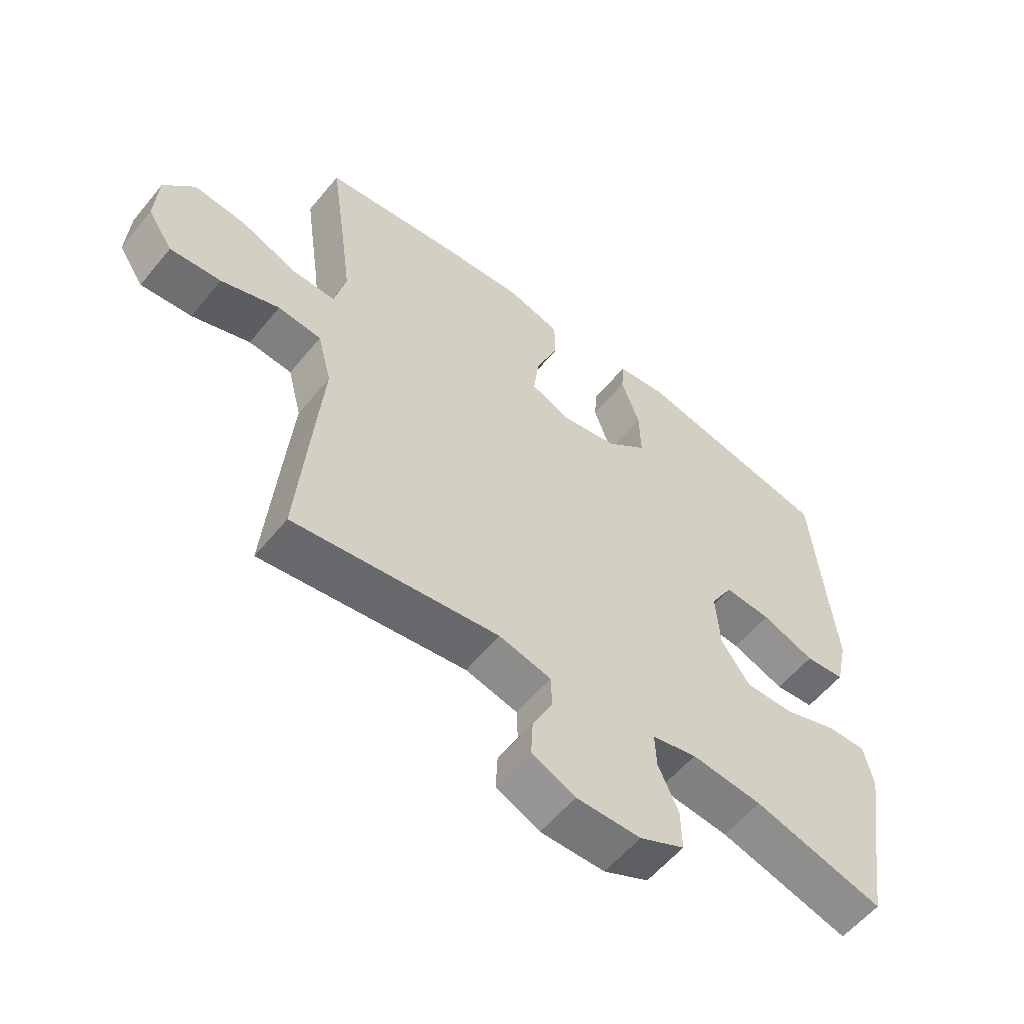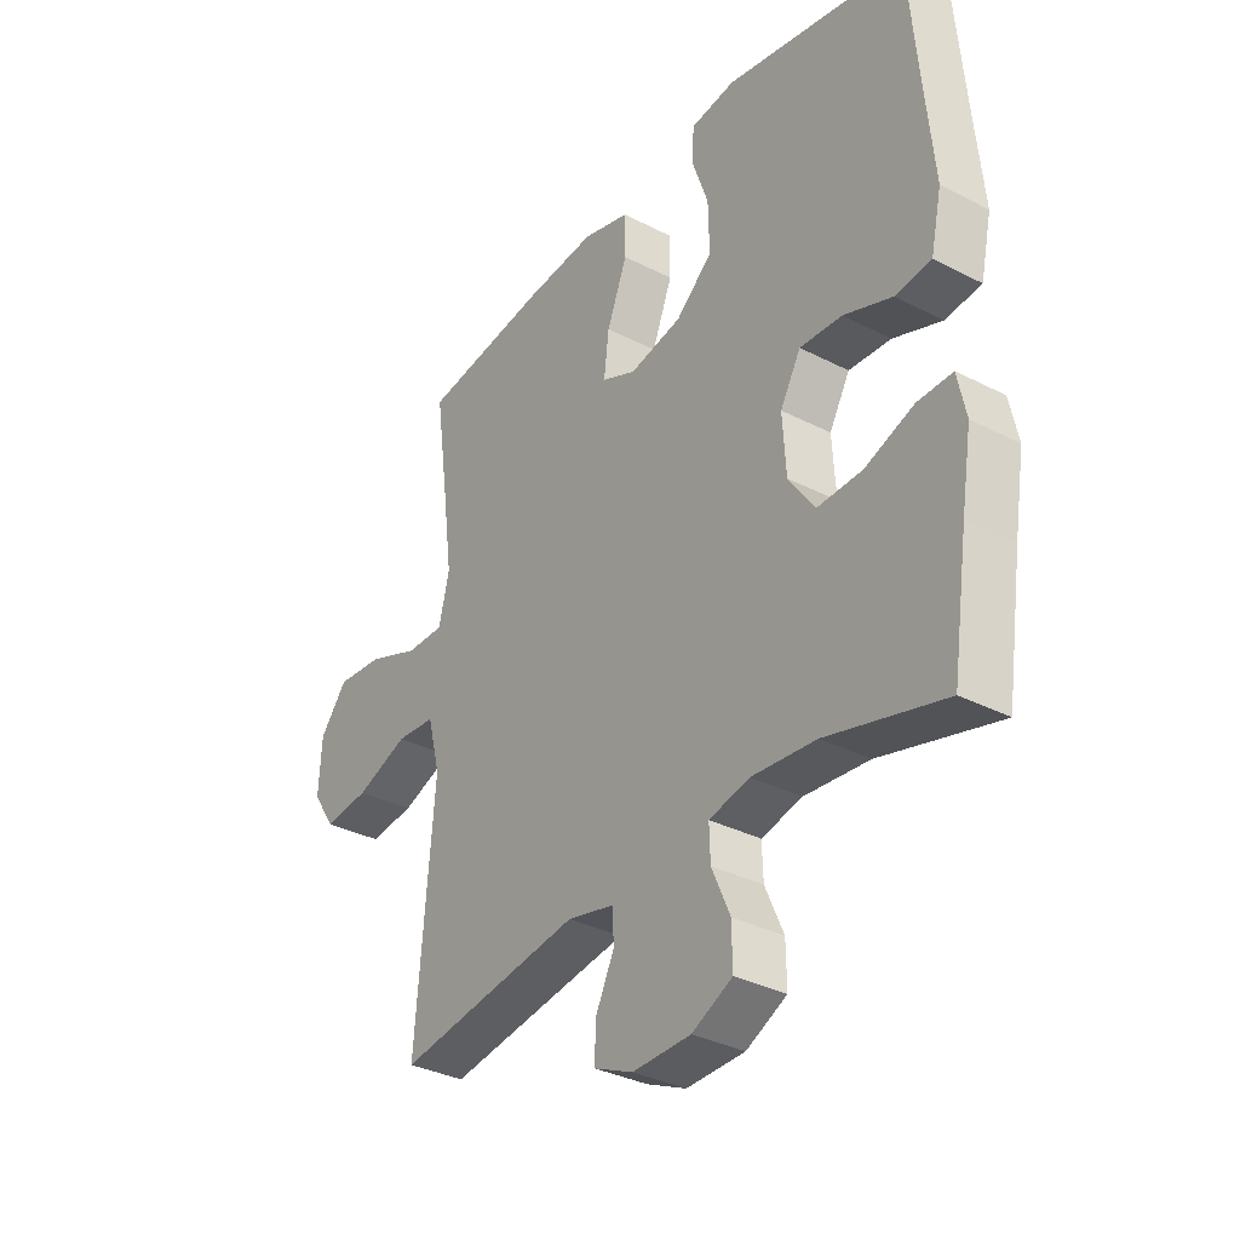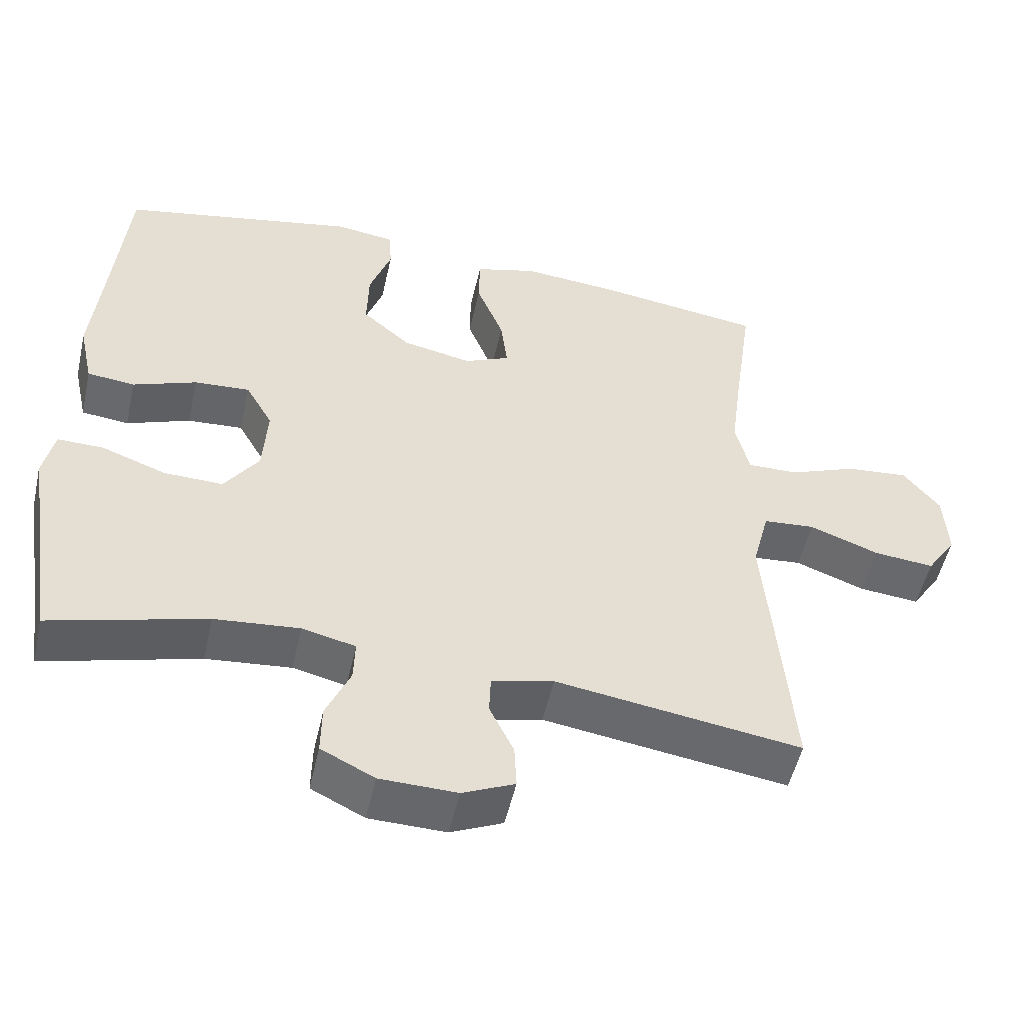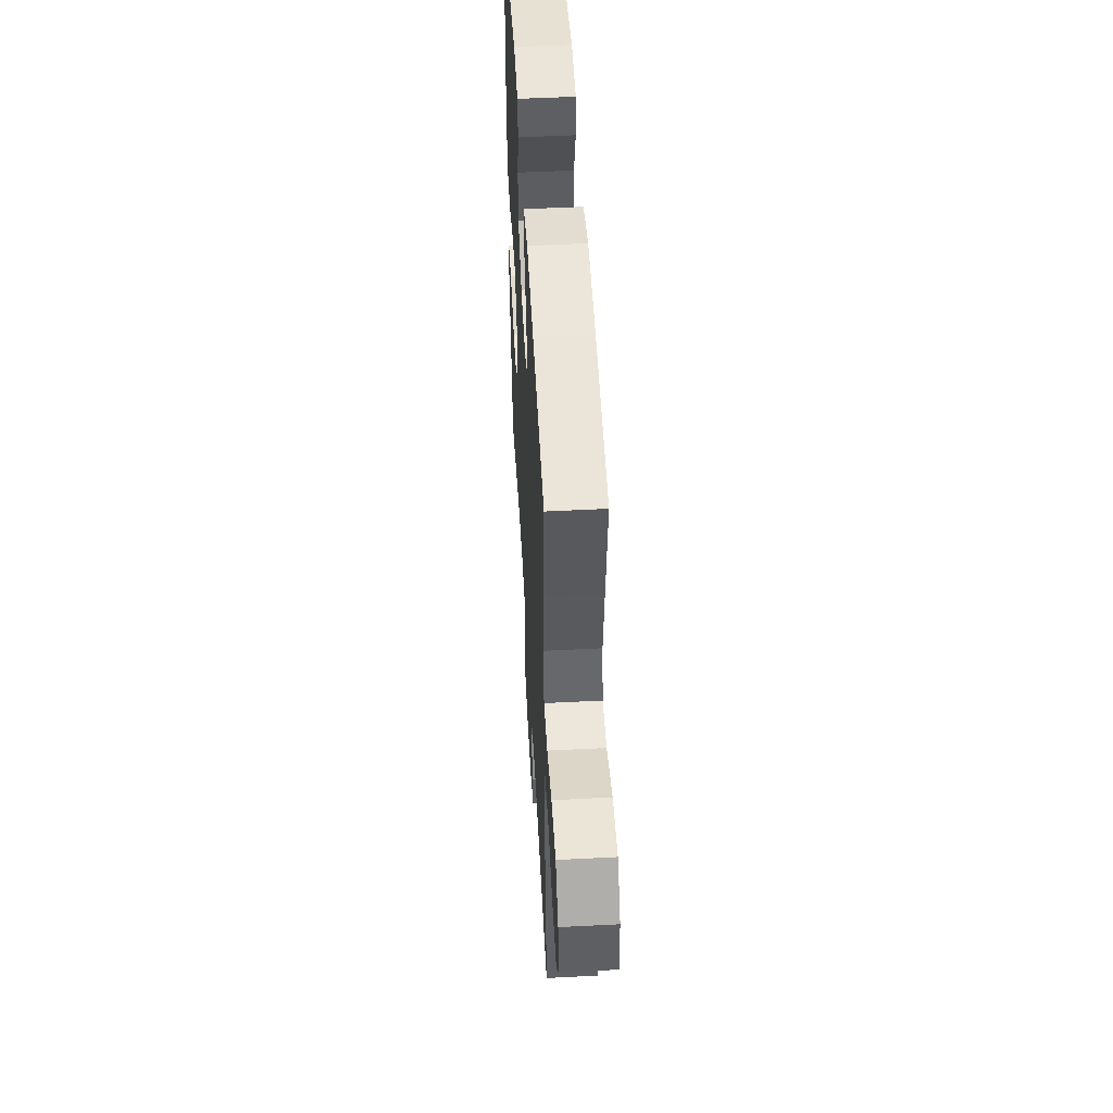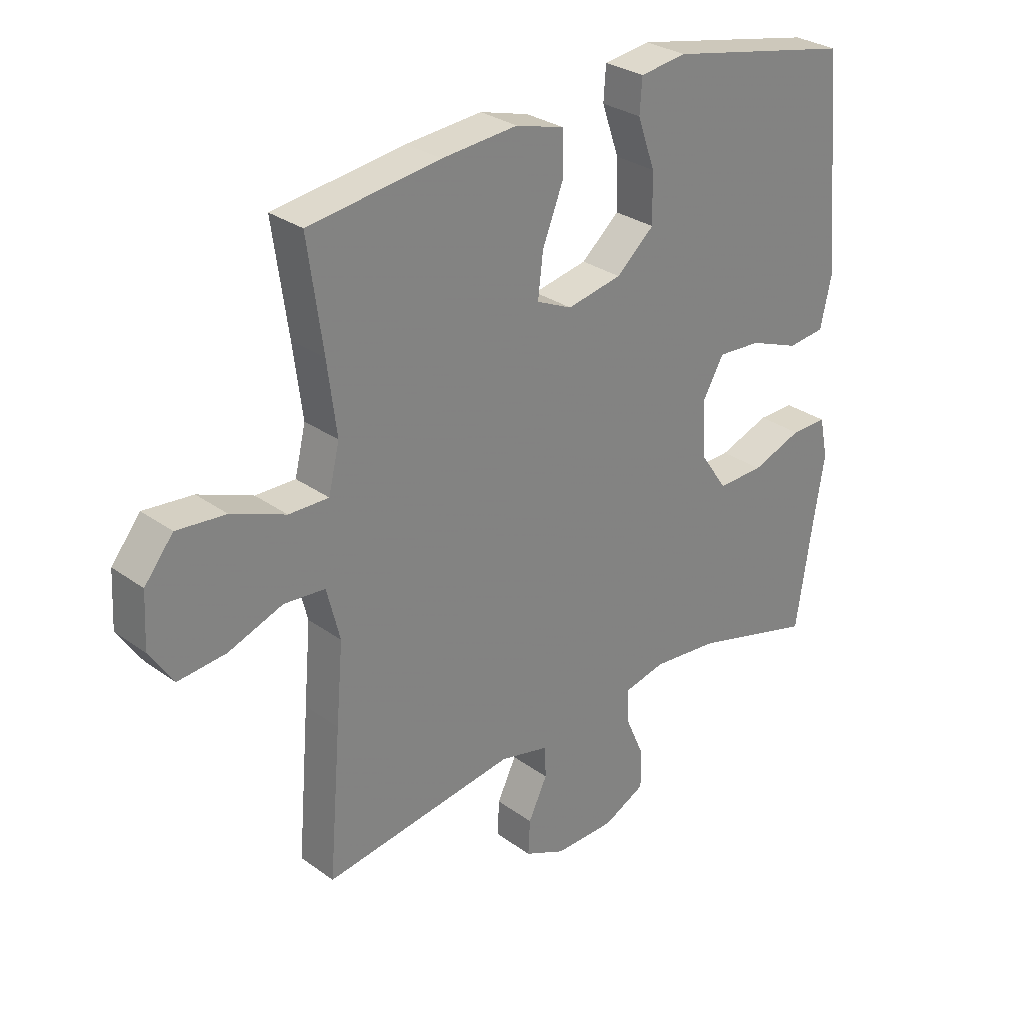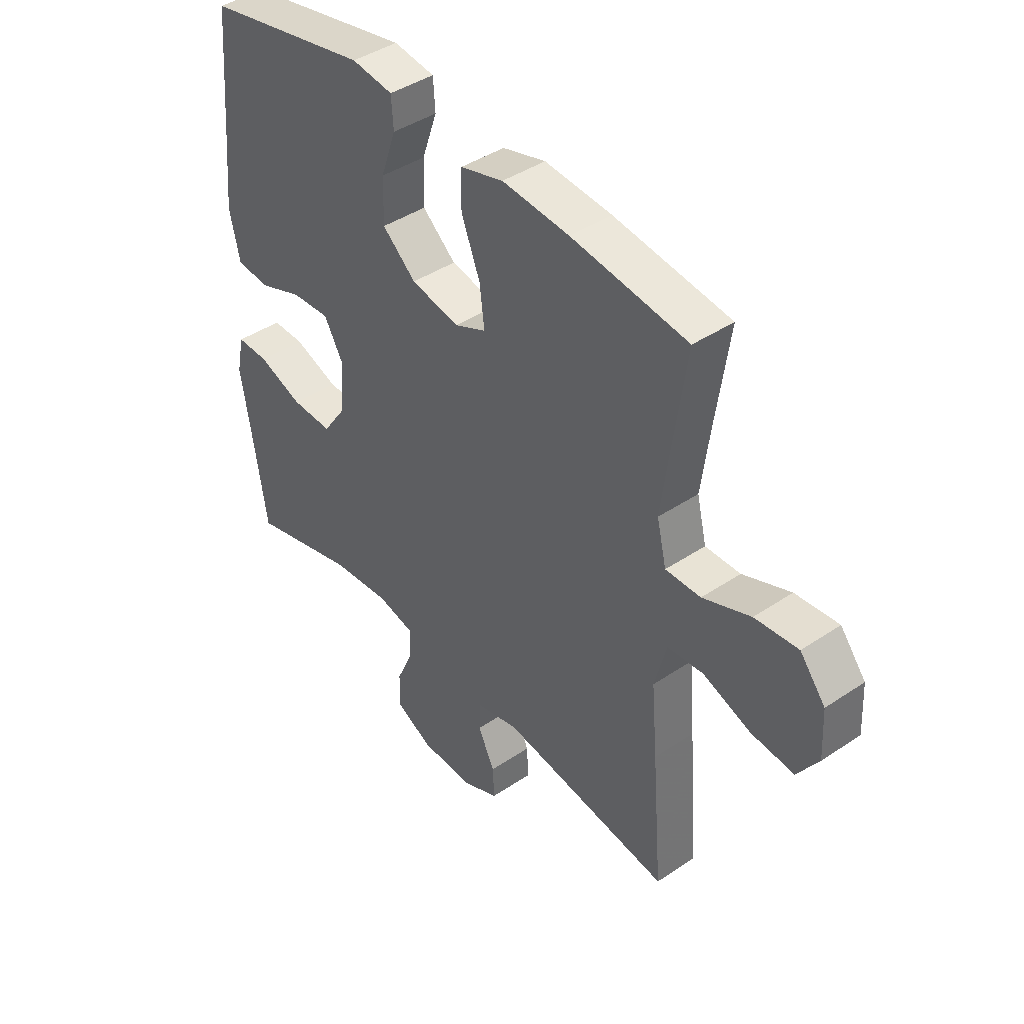
<metadata>
{"format":"obj","ext":"obj","renderer":"f3d","projection":"perspective","resolution":1024,"background":"white","views":[{"elev":-57.6,"azim":-39.0,"up":"+Z"},{"elev":-33.9,"azim":55.1,"up":"+Z"},{"elev":-52.1,"azim":167.3,"up":"+Z"},{"elev":51.4,"azim":-93.2,"up":"+Z"},{"elev":29.2,"azim":-43.2,"up":"+Z"},{"elev":42.2,"azim":-128.9,"up":"+Z"}]}
</metadata>
<code>
v 0.5 0.07 -0.5
v 0.288 0.07 -0.442
v 0.172 0.07 -0.431
v 0.099 0.07 -0.448
v 0.101 0.07 -0.505
v 0.134 0.07 -0.58
v 0.135 0.07 -0.648
v 0.062 0.07 -0.684
v -0.043 0.07 -0.686
v -0.114 0.07 -0.654
v -0.111 0.07 -0.593
v -0.078 0.07 -0.525
v -0.08 0.07 -0.471
v -0.165 0.07 -0.451
v -0.5 0.07 -0.5
v -0.479 0.07 -0.247
v -0.467 0.07 -0.11
v -0.49 0.07 -0.02
v -0.561 0.07 -0.014
v -0.656 0.07 -0.049
v -0.739 0.07 -0.057
v -0.78 0.07 0.005
v -0.775 0.07 0.098
v -0.725 0.07 0.16
v -0.64 0.07 0.152
v -0.546 0.07 0.115
v -0.477 0.07 0.114
v -0.458 0.07 0.193
v -0.474 0.07 0.316
v -0.5 0.07 0.5
v -0.272 0.07 0.531
v -0.14 0.07 0.542
v -0.055 0.07 0.518
v -0.054 0.07 0.446
v -0.091 0.07 0.353
v -0.1 0.07 0.278
v -0.038 0.07 0.25
v 0.057 0.07 0.269
v 0.123 0.07 0.326
v 0.121 0.07 0.411
v 0.091 0.07 0.497
v 0.095 0.07 0.555
v 0.176 0.07 0.566
v 0.5 0.07 0.5
v 0.52 0.07 0.269
v 0.533 0.07 0.131
v 0.513 0.07 0.041
v 0.448 0.07 0.034
v 0.361 0.07 0.067
v 0.285 0.07 0.072
v 0.248 0.07 0.007
v 0.254 0.07 -0.091
v 0.301 0.07 -0.159
v 0.382 0.07 -0.157
v 0.47 0.07 -0.125
v 0.533 0.07 -0.124
v 0.548 0.07 -0.196
v 0.529 0.07 -0.31
v 0.5 0 -0.5
v 0.288 0 -0.442
v 0.172 0 -0.431
v 0.099 0 -0.448
v 0.101 0 -0.505
v 0.134 0 -0.58
v 0.135 0 -0.648
v 0.062 0 -0.684
v -0.043 0 -0.686
v -0.114 0 -0.654
v -0.111 0 -0.593
v -0.078 0 -0.525
v -0.08 0 -0.471
v -0.165 0 -0.451
v -0.5 0 -0.5
v -0.479 0 -0.247
v -0.467 0 -0.11
v -0.49 0 -0.02
v -0.561 0 -0.014
v -0.656 0 -0.049
v -0.739 0 -0.057
v -0.78 0 0.005
v -0.775 0 0.098
v -0.725 0 0.16
v -0.64 0 0.152
v -0.546 0 0.115
v -0.477 0 0.114
v -0.458 0 0.193
v -0.474 0 0.316
v -0.5 0 0.5
v -0.272 0 0.531
v -0.14 0 0.542
v -0.055 0 0.518
v -0.054 0 0.446
v -0.091 0 0.353
v -0.1 0 0.278
v -0.038 0 0.25
v 0.057 0 0.269
v 0.123 0 0.326
v 0.121 0 0.411
v 0.091 0 0.497
v 0.095 0 0.555
v 0.176 0 0.566
v 0.5 0 0.5
v 0.52 0 0.269
v 0.533 0 0.131
v 0.513 0 0.041
v 0.448 0 0.034
v 0.361 0 0.067
v 0.285 0 0.072
v 0.248 0 0.007
v 0.254 0 -0.091
v 0.301 0 -0.159
v 0.382 0 -0.157
v 0.47 0 -0.125
v 0.533 0 -0.124
v 0.548 0 -0.196
v 0.529 0 -0.31
f 56 57 58
f 55 56 58
f 54 55 58
f 58 1 2
f 54 58 2
f 53 54 2
f 52 53 2 3
f 51 52 3 4
f 47 48 49
f 46 47 49
f 45 46 49
f 45 49 50
f 44 45 50
f 43 44 50
f 42 43 50
f 41 42 50
f 40 41 50
f 39 40 50 51
f 33 34 35
f 32 33 35
f 31 32 35
f 30 31 35
f 29 30 35
f 28 29 35 36
f 27 28 36 37
f 24 25 26
f 23 24 26
f 22 23 26
f 21 22 26
f 20 21 26
f 19 20 26
f 18 19 26 27
f 27 37 38
f 18 27 38
f 17 18 38
f 16 17 38
f 15 16 38
f 14 15 38
f 10 11 12
f 9 10 12
f 8 9 12
f 7 8 12
f 6 7 12
f 5 6 12
f 4 5 12 13
f 38 39 51
f 14 38 51
f 13 14 51
f 4 13 51
f 116 115 114
f 116 114 113
f 116 113 112
f 60 59 116
f 60 116 112
f 60 112 111
f 61 60 111 110
f 62 61 110 109
f 107 106 105
f 107 105 104
f 107 104 103
f 108 107 103
f 108 103 102
f 108 102 101
f 108 101 100
f 108 100 99
f 108 99 98
f 109 108 98 97
f 93 92 91
f 93 91 90
f 93 90 89
f 93 89 88
f 93 88 87
f 94 93 87 86
f 95 94 86 85
f 84 83 82
f 84 82 81
f 84 81 80
f 84 80 79
f 84 79 78
f 84 78 77
f 85 84 77 76
f 96 95 85
f 96 85 76
f 96 76 75
f 96 75 74
f 96 74 73
f 96 73 72
f 70 69 68
f 70 68 67
f 70 67 66
f 70 66 65
f 70 65 64
f 70 64 63
f 71 70 63 62
f 109 97 96
f 109 96 72
f 109 72 71
f 109 71 62
f 1 59 60 2
f 2 60 61 3
f 3 61 62 4
f 4 62 63 5
f 5 63 64 6
f 6 64 65 7
f 7 65 66 8
f 8 66 67 9
f 9 67 68 10
f 10 68 69 11
f 11 69 70 12
f 12 70 71 13
f 13 71 72 14
f 14 72 73 15
f 15 73 74 16
f 16 74 75 17
f 17 75 76 18
f 18 76 77 19
f 19 77 78 20
f 20 78 79 21
f 21 79 80 22
f 22 80 81 23
f 23 81 82 24
f 24 82 83 25
f 25 83 84 26
f 26 84 85 27
f 27 85 86 28
f 28 86 87 29
f 29 87 88 30
f 30 88 89 31
f 31 89 90 32
f 32 90 91 33
f 33 91 92 34
f 34 92 93 35
f 35 93 94 36
f 36 94 95 37
f 37 95 96 38
f 38 96 97 39
f 39 97 98 40
f 40 98 99 41
f 41 99 100 42
f 42 100 101 43
f 43 101 102 44
f 44 102 103 45
f 45 103 104 46
f 46 104 105 47
f 47 105 106 48
f 48 106 107 49
f 49 107 108 50
f 50 108 109 51
f 51 109 110 52
f 52 110 111 53
f 53 111 112 54
f 54 112 113 55
f 55 113 114 56
f 56 114 115 57
f 57 115 116 58
f 58 116 59 1

</code>
